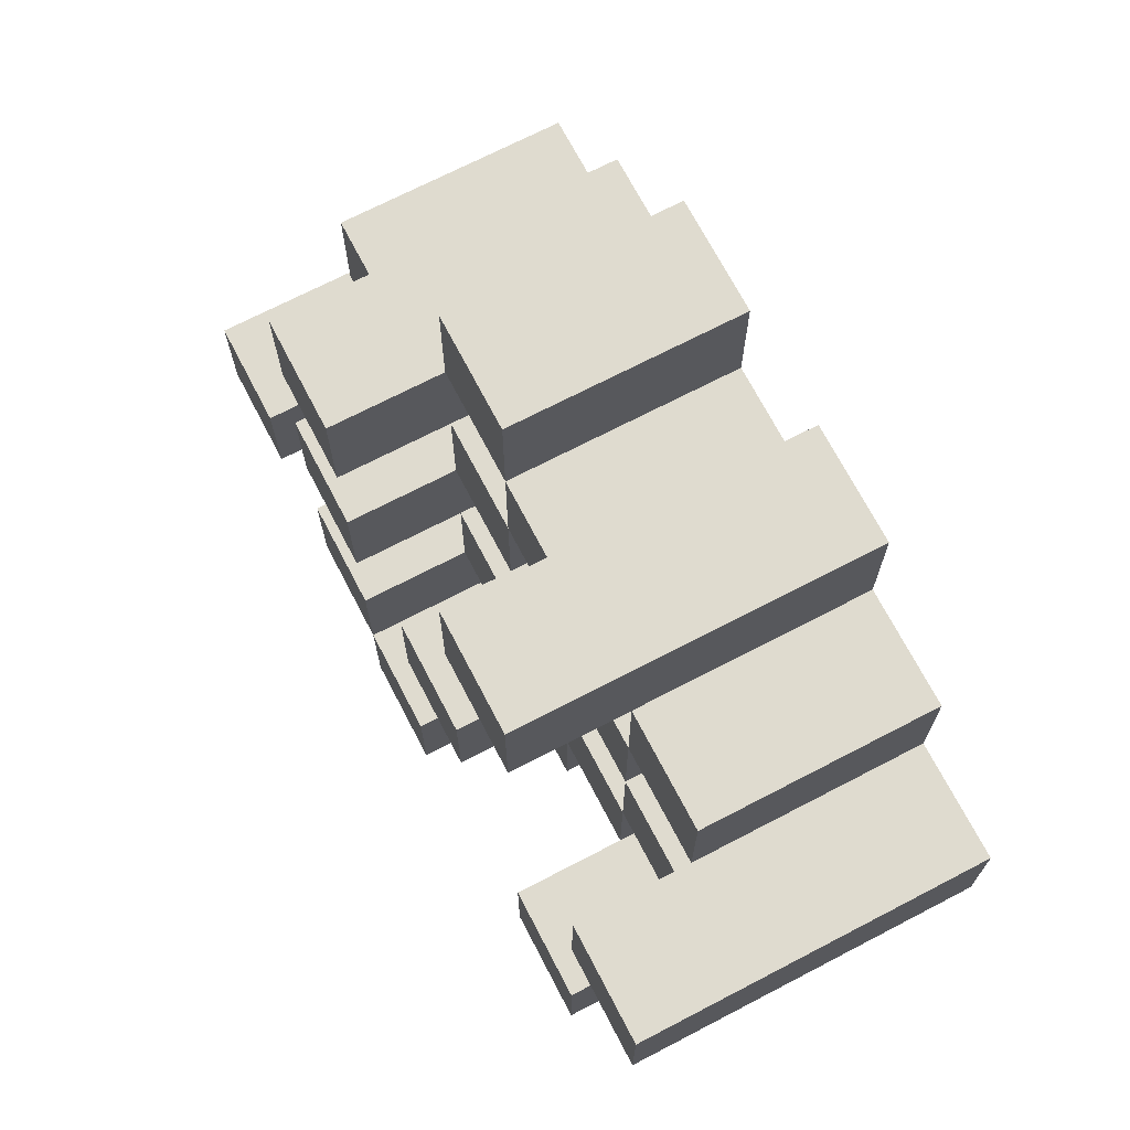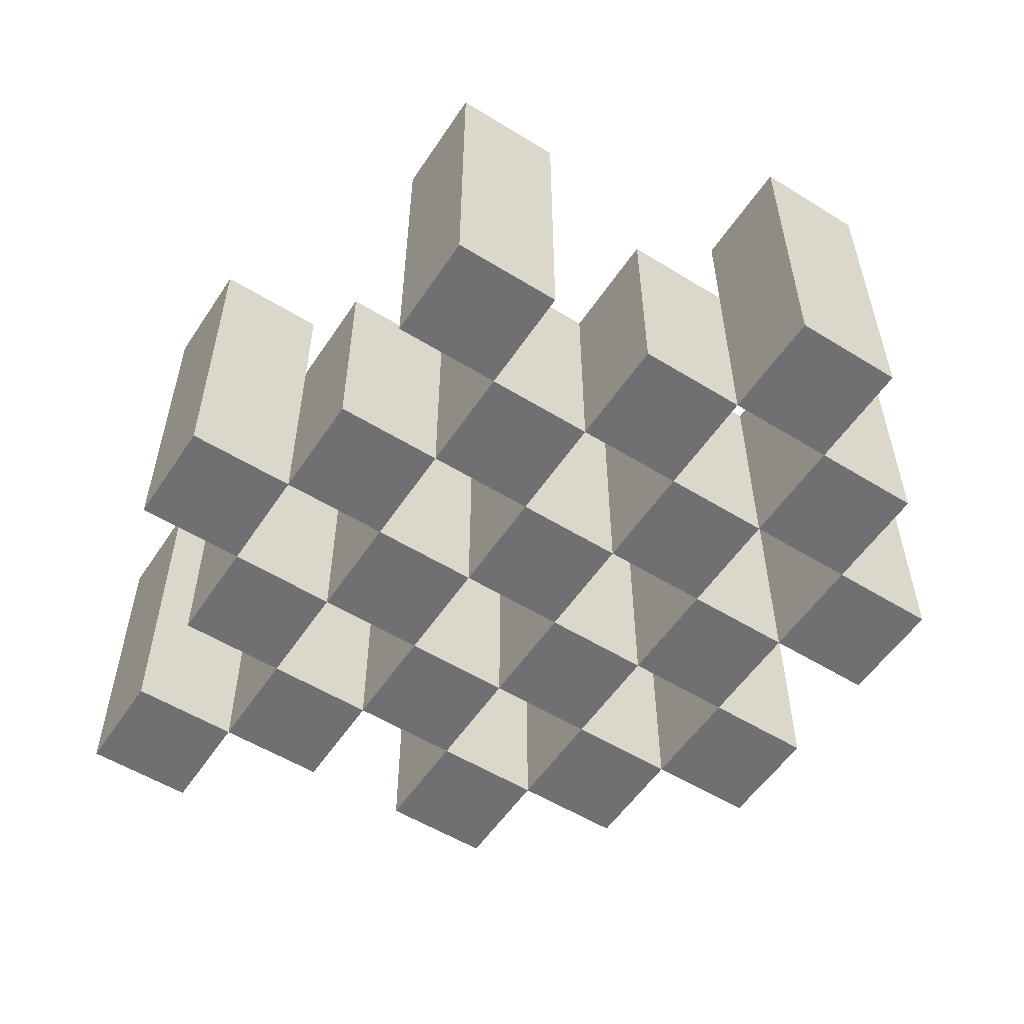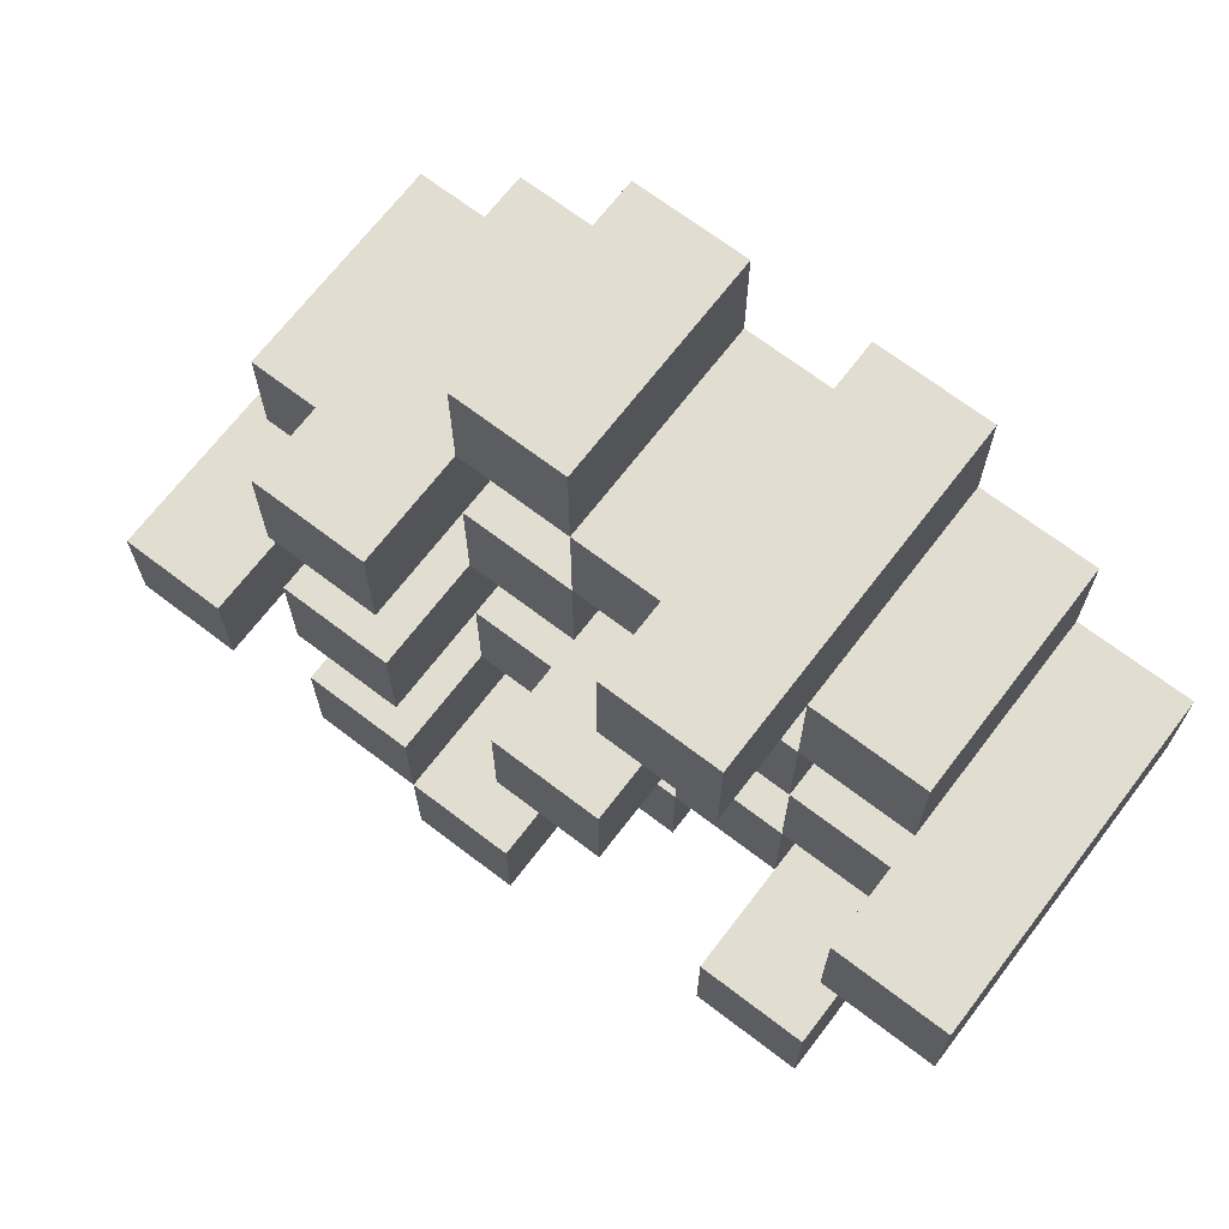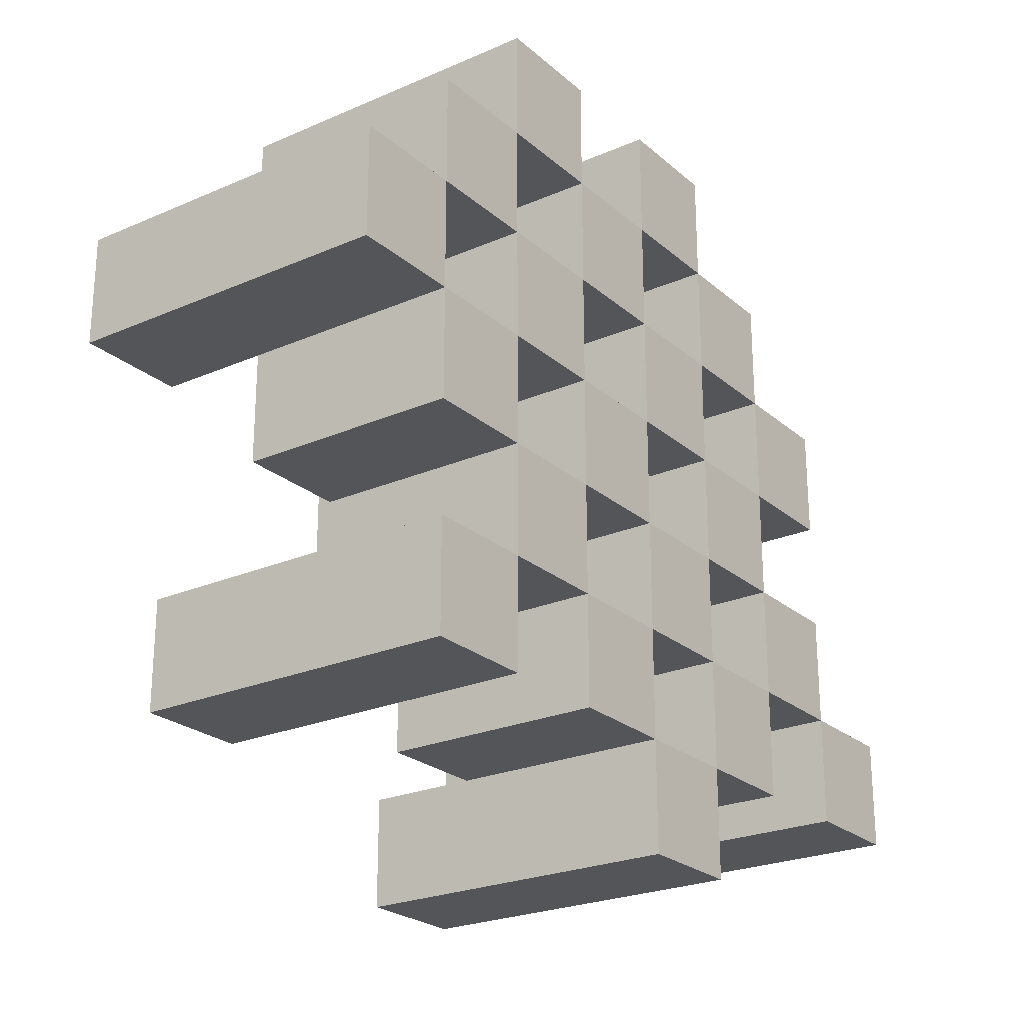
<metadata>
{"format":"obj","ext":"obj","renderer":"f3d","projection":"perspective","resolution":1024,"background":"white","views":[{"elev":70.4,"azim":-117.5,"up":"+Z"},{"elev":-55.0,"azim":-123.1,"up":"+Y"},{"elev":68.9,"azim":-142.6,"up":"+Z"},{"elev":-24.1,"azim":-54.2,"up":"+Z"}]}
</metadata>
<code>
o
v 30 0.9 -2
v 30 0.9 -2.1
v 30 1.2 -2
v 30 1.2 -2.1
v 30.1 0.9 -1.9
v 30.1 0.9 -2
v 30.1 0.9 -2.1
v 30.1 0.9 -2.2
v 30.1 0.9 -2.3
v 30.1 0.9 -2.4
v 30.1 1.1 -1.9
v 30.1 1.1 -2
v 30.1 1.1 -2.1
v 30.1 1.1 -2.2
v 30.1 1.2 -2.3
v 30.1 1.2 -2.4
v 30.2 0.9 -1.8
v 30.2 0.9 -1.9
v 30.2 0.9 -2
v 30.2 0.9 -2.1
v 30.2 0.9 -2.2
v 30.2 0.9 -2.3
v 30.2 1.1 -1.9
v 30.2 1.1 -2
v 30.2 1.1 -2.1
v 30.2 1.1 -2.2
v 30.2 1.1 -2.3
v 30.2 1.2 -1.8
v 30.2 1.2 -1.9
v 30.3 0.9 -1.9
v 30.3 0.9 -2
v 30.3 0.9 -2.1
v 30.3 0.9 -2.2
v 30.3 0.9 -2.3
v 30.3 0.9 -2.4
v 30.3 1.1 -1.9
v 30.3 1.1 -2
v 30.3 1.1 -2.1
v 30.3 1.1 -2.2
v 30.3 1.1 -2.3
v 30.3 1.1 -2.4
v 30.3 1.2 -2.1
v 30.3 1.2 -2.2
v 30.4 0.9 -1.8
v 30.4 0.9 -1.9
v 30.4 0.9 -2
v 30.4 0.9 -2.1
v 30.4 0.9 -2.2
v 30.4 0.9 -2.3
v 30.4 0.9 -2.4
v 30.4 0.9 -2.5
v 30.4 1.1 -1.8
v 30.4 1.1 -1.9
v 30.4 1.1 -2
v 30.4 1.1 -2.1
v 30.4 1.1 -2.2
v 30.4 1.1 -2.3
v 30.4 1.1 -2.4
v 30.4 1.2 -2.4
v 30.4 1.2 -2.5
v 30.5 0.9 -1.9
v 30.5 0.9 -2
v 30.5 0.9 -2.1
v 30.5 0.9 -2.2
v 30.5 0.9 -2.3
v 30.5 0.9 -2.4
v 30.5 1.1 -1.9
v 30.5 1.1 -2
v 30.5 1.1 -2.1
v 30.5 1.1 -2.2
v 30.5 1.1 -2.3
v 30.5 1.2 -1.9
v 30.5 1.2 -2
v 30.5 1.2 -2.1
v 30.5 1.2 -2.2
v 30.5 1.2 -2.3
v 30.5 1.2 -2.4
v 30.6 0.9 -2
v 30.6 0.9 -2.1
v 30.6 0.9 -2.2
v 30.6 0.9 -2.3
v 30.6 1.1 -2
v 30.6 1.1 -2.1
v 30.6 1.1 -2.2
v 30.6 1.1 -2.3
v 30.7 0.9 -2.3
v 30.7 0.9 -2.4
v 30.7 1.1 -2.3
v 30.7 1.2 -2.3
v 30.7 1.2 -2.4
v 30.1 0.9 -2
v 30.1 0.9 -2.1
v 30.1 1.1 -2
v 30.1 1.1 -2.1
v 30.1 1.2 -2
v 30.1 1.2 -2.1
v 30.2 0.9 -1.9
v 30.2 0.9 -2
v 30.2 0.9 -2.1
v 30.2 0.9 -2.2
v 30.2 0.9 -2.3
v 30.2 0.9 -2.4
v 30.2 1.1 -1.9
v 30.2 1.1 -2
v 30.2 1.1 -2.1
v 30.2 1.1 -2.2
v 30.2 1.1 -2.3
v 30.2 1.2 -2.3
v 30.2 1.2 -2.4
v 30.3 0.9 -1.8
v 30.3 0.9 -1.9
v 30.3 0.9 -2
v 30.3 0.9 -2.1
v 30.3 0.9 -2.2
v 30.3 0.9 -2.3
v 30.3 1.1 -1.9
v 30.3 1.1 -2
v 30.3 1.1 -2.1
v 30.3 1.1 -2.2
v 30.3 1.1 -2.3
v 30.3 1.2 -1.8
v 30.3 1.2 -1.9
v 30.4 0.9 -1.9
v 30.4 0.9 -2
v 30.4 0.9 -2.1
v 30.4 0.9 -2.2
v 30.4 0.9 -2.3
v 30.4 0.9 -2.4
v 30.4 1.1 -1.9
v 30.4 1.1 -2
v 30.4 1.1 -2.1
v 30.4 1.1 -2.2
v 30.4 1.1 -2.3
v 30.4 1.1 -2.4
v 30.4 1.2 -2.1
v 30.4 1.2 -2.2
v 30.5 0.9 -1.8
v 30.5 0.9 -1.9
v 30.5 0.9 -2
v 30.5 0.9 -2.1
v 30.5 0.9 -2.2
v 30.5 0.9 -2.3
v 30.5 0.9 -2.4
v 30.5 0.9 -2.5
v 30.5 1.1 -1.8
v 30.5 1.1 -1.9
v 30.5 1.1 -2
v 30.5 1.1 -2.1
v 30.5 1.1 -2.2
v 30.5 1.1 -2.3
v 30.5 1.2 -2.4
v 30.5 1.2 -2.5
v 30.6 0.9 -1.9
v 30.6 0.9 -2
v 30.6 0.9 -2.1
v 30.6 0.9 -2.2
v 30.6 0.9 -2.3
v 30.6 0.9 -2.4
v 30.6 1.1 -2
v 30.6 1.1 -2.1
v 30.6 1.1 -2.2
v 30.6 1.1 -2.3
v 30.6 1.2 -1.9
v 30.6 1.2 -2
v 30.6 1.2 -2.1
v 30.6 1.2 -2.2
v 30.6 1.2 -2.3
v 30.6 1.2 -2.4
v 30.7 0.9 -2
v 30.7 0.9 -2.1
v 30.7 0.9 -2.2
v 30.7 0.9 -2.3
v 30.7 1.1 -2
v 30.7 1.1 -2.1
v 30.7 1.1 -2.2
v 30.7 1.1 -2.3
v 30.8 0.9 -2.3
v 30.8 0.9 -2.4
v 30.8 1.2 -2.3
v 30.8 1.2 -2.4
v 30.2 0.9 -1.8
v 30.2 1.2 -1.8
v 30.3 0.9 -1.8
v 30.3 1.2 -1.8
v 30.4 0.9 -1.8
v 30.4 1.1 -1.8
v 30.5 0.9 -1.8
v 30.5 1.1 -1.8
v 30.1 0.9 -1.9
v 30.1 1.1 -1.9
v 30.2 0.9 -1.9
v 30.2 1.1 -1.9
v 30.3 0.9 -1.9
v 30.3 1.1 -1.9
v 30.4 0.9 -1.9
v 30.4 1.1 -1.9
v 30.5 0.9 -1.9
v 30.5 1.1 -1.9
v 30.5 1.2 -1.9
v 30.6 0.9 -1.9
v 30.6 1.2 -1.9
v 30 0.9 -2
v 30 1.2 -2
v 30.1 0.9 -2
v 30.1 1.1 -2
v 30.1 1.2 -2
v 30.2 0.9 -2
v 30.2 1.1 -2
v 30.3 0.9 -2
v 30.3 1.1 -2
v 30.4 0.9 -2
v 30.4 1.1 -2
v 30.5 0.9 -2
v 30.5 1.1 -2
v 30.6 0.9 -2
v 30.6 1.1 -2
v 30.7 0.9 -2
v 30.7 1.1 -2
v 30.1 0.9 -2.1
v 30.1 1.1 -2.1
v 30.2 0.9 -2.1
v 30.2 1.1 -2.1
v 30.3 0.9 -2.1
v 30.3 1.1 -2.1
v 30.3 1.2 -2.1
v 30.4 0.9 -2.1
v 30.4 1.1 -2.1
v 30.4 1.2 -2.1
v 30.5 0.9 -2.1
v 30.5 1.1 -2.1
v 30.5 1.2 -2.1
v 30.6 0.9 -2.1
v 30.6 1.1 -2.1
v 30.6 1.2 -2.1
v 30.2 0.9 -2.2
v 30.2 1.1 -2.2
v 30.3 0.9 -2.2
v 30.3 1.1 -2.2
v 30.4 0.9 -2.2
v 30.4 1.1 -2.2
v 30.5 0.9 -2.2
v 30.5 1.1 -2.2
v 30.6 0.9 -2.2
v 30.6 1.1 -2.2
v 30.7 0.9 -2.2
v 30.7 1.1 -2.2
v 30.1 0.9 -2.3
v 30.1 1.2 -2.3
v 30.2 0.9 -2.3
v 30.2 1.1 -2.3
v 30.2 1.2 -2.3
v 30.3 0.9 -2.3
v 30.3 1.1 -2.3
v 30.4 0.9 -2.3
v 30.4 1.1 -2.3
v 30.5 0.9 -2.3
v 30.5 1.1 -2.3
v 30.5 1.2 -2.3
v 30.6 0.9 -2.3
v 30.6 1.1 -2.3
v 30.6 1.2 -2.3
v 30.7 0.9 -2.3
v 30.7 1.1 -2.3
v 30.7 1.2 -2.3
v 30.8 0.9 -2.3
v 30.8 1.2 -2.3
v 30.4 0.9 -2.4
v 30.4 1.1 -2.4
v 30.4 1.2 -2.4
v 30.5 0.9 -2.4
v 30.5 1.2 -2.4
v 30.2 0.9 -1.9
v 30.2 1.1 -1.9
v 30.2 1.2 -1.9
v 30.3 0.9 -1.9
v 30.3 1.1 -1.9
v 30.3 1.2 -1.9
v 30.4 0.9 -1.9
v 30.4 1.1 -1.9
v 30.5 0.9 -1.9
v 30.5 1.1 -1.9
v 30.1 0.9 -2
v 30.1 1.1 -2
v 30.2 0.9 -2
v 30.2 1.1 -2
v 30.3 0.9 -2
v 30.3 1.1 -2
v 30.4 0.9 -2
v 30.4 1.1 -2
v 30.5 0.9 -2
v 30.5 1.1 -2
v 30.5 1.2 -2
v 30.6 0.9 -2
v 30.6 1.1 -2
v 30.6 1.2 -2
v 30 0.9 -2.1
v 30 1.2 -2.1
v 30.1 0.9 -2.1
v 30.1 1.1 -2.1
v 30.1 1.2 -2.1
v 30.2 0.9 -2.1
v 30.2 1.1 -2.1
v 30.3 0.9 -2.1
v 30.3 1.1 -2.1
v 30.4 0.9 -2.1
v 30.4 1.1 -2.1
v 30.5 0.9 -2.1
v 30.5 1.1 -2.1
v 30.6 0.9 -2.1
v 30.6 1.1 -2.1
v 30.7 0.9 -2.1
v 30.7 1.1 -2.1
v 30.1 0.9 -2.2
v 30.1 1.1 -2.2
v 30.2 0.9 -2.2
v 30.2 1.1 -2.2
v 30.3 0.9 -2.2
v 30.3 1.1 -2.2
v 30.3 1.2 -2.2
v 30.4 0.9 -2.2
v 30.4 1.1 -2.2
v 30.4 1.2 -2.2
v 30.5 0.9 -2.2
v 30.5 1.1 -2.2
v 30.5 1.2 -2.2
v 30.6 0.9 -2.2
v 30.6 1.1 -2.2
v 30.6 1.2 -2.2
v 30.2 0.9 -2.3
v 30.2 1.1 -2.3
v 30.3 0.9 -2.3
v 30.3 1.1 -2.3
v 30.4 0.9 -2.3
v 30.4 1.1 -2.3
v 30.5 0.9 -2.3
v 30.5 1.1 -2.3
v 30.6 0.9 -2.3
v 30.6 1.1 -2.3
v 30.7 0.9 -2.3
v 30.7 1.1 -2.3
v 30.1 0.9 -2.4
v 30.1 1.2 -2.4
v 30.2 0.9 -2.4
v 30.2 1.2 -2.4
v 30.3 0.9 -2.4
v 30.3 1.1 -2.4
v 30.4 0.9 -2.4
v 30.4 1.1 -2.4
v 30.5 0.9 -2.4
v 30.5 1.2 -2.4
v 30.6 0.9 -2.4
v 30.6 1.2 -2.4
v 30.7 0.9 -2.4
v 30.7 1.2 -2.4
v 30.8 0.9 -2.4
v 30.8 1.2 -2.4
v 30.4 0.9 -2.5
v 30.4 1.2 -2.5
v 30.5 0.9 -2.5
v 30.5 1.2 -2.5
v 30.2 0.9 -1.8
v 30.3 0.9 -1.8
v 30.4 0.9 -1.8
v 30.5 0.9 -1.8
v 30.1 0.9 -1.9
v 30.2 0.9 -1.9
v 30.3 0.9 -1.9
v 30.4 0.9 -1.9
v 30.5 0.9 -1.9
v 30.6 0.9 -1.9
v 30 0.9 -2
v 30.1 0.9 -2
v 30.2 0.9 -2
v 30.3 0.9 -2
v 30.4 0.9 -2
v 30.5 0.9 -2
v 30.6 0.9 -2
v 30.7 0.9 -2
v 30 0.9 -2.1
v 30.1 0.9 -2.1
v 30.2 0.9 -2.1
v 30.3 0.9 -2.1
v 30.4 0.9 -2.1
v 30.5 0.9 -2.1
v 30.6 0.9 -2.1
v 30.7 0.9 -2.1
v 30.1 0.9 -2.2
v 30.2 0.9 -2.2
v 30.3 0.9 -2.2
v 30.4 0.9 -2.2
v 30.5 0.9 -2.2
v 30.6 0.9 -2.2
v 30.7 0.9 -2.2
v 30.1 0.9 -2.3
v 30.2 0.9 -2.3
v 30.3 0.9 -2.3
v 30.4 0.9 -2.3
v 30.5 0.9 -2.3
v 30.6 0.9 -2.3
v 30.7 0.9 -2.3
v 30.8 0.9 -2.3
v 30.1 0.9 -2.4
v 30.2 0.9 -2.4
v 30.3 0.9 -2.4
v 30.4 0.9 -2.4
v 30.5 0.9 -2.4
v 30.6 0.9 -2.4
v 30.7 0.9 -2.4
v 30.8 0.9 -2.4
v 30.4 0.9 -2.5
v 30.5 0.9 -2.5
v 30.4 1.1 -1.8
v 30.5 1.1 -1.8
v 30.1 1.1 -1.9
v 30.2 1.1 -1.9
v 30.3 1.1 -1.9
v 30.4 1.1 -1.9
v 30.5 1.1 -1.9
v 30.1 1.1 -2
v 30.2 1.1 -2
v 30.3 1.1 -2
v 30.4 1.1 -2
v 30.5 1.1 -2
v 30.6 1.1 -2
v 30.7 1.1 -2
v 30.1 1.1 -2.1
v 30.2 1.1 -2.1
v 30.3 1.1 -2.1
v 30.4 1.1 -2.1
v 30.5 1.1 -2.1
v 30.6 1.1 -2.1
v 30.7 1.1 -2.1
v 30.1 1.1 -2.2
v 30.2 1.1 -2.2
v 30.3 1.1 -2.2
v 30.4 1.1 -2.2
v 30.5 1.1 -2.2
v 30.6 1.1 -2.2
v 30.7 1.1 -2.2
v 30.2 1.1 -2.3
v 30.3 1.1 -2.3
v 30.4 1.1 -2.3
v 30.5 1.1 -2.3
v 30.6 1.1 -2.3
v 30.7 1.1 -2.3
v 30.3 1.1 -2.4
v 30.4 1.1 -2.4
v 30.2 1.2 -1.8
v 30.3 1.2 -1.8
v 30.2 1.2 -1.9
v 30.3 1.2 -1.9
v 30.5 1.2 -1.9
v 30.6 1.2 -1.9
v 30 1.2 -2
v 30.1 1.2 -2
v 30.5 1.2 -2
v 30.6 1.2 -2
v 30 1.2 -2.1
v 30.1 1.2 -2.1
v 30.3 1.2 -2.1
v 30.4 1.2 -2.1
v 30.5 1.2 -2.1
v 30.6 1.2 -2.1
v 30.3 1.2 -2.2
v 30.4 1.2 -2.2
v 30.5 1.2 -2.2
v 30.6 1.2 -2.2
v 30.1 1.2 -2.3
v 30.2 1.2 -2.3
v 30.5 1.2 -2.3
v 30.6 1.2 -2.3
v 30.7 1.2 -2.3
v 30.8 1.2 -2.3
v 30.1 1.2 -2.4
v 30.2 1.2 -2.4
v 30.4 1.2 -2.4
v 30.5 1.2 -2.4
v 30.6 1.2 -2.4
v 30.7 1.2 -2.4
v 30.8 1.2 -2.4
v 30.4 1.2 -2.5
v 30.5 1.2 -2.5
f 3 2 1
f 4 2 3
f 11 6 5
f 12 6 11
f 13 8 7
f 14 8 13
f 15 10 9
f 16 10 15
f 23 18 17
f 24 20 19
f 25 20 24
f 26 22 21
f 27 22 26
f 28 23 17
f 29 23 28
f 36 31 30
f 37 31 36
f 38 33 32
f 39 33 38
f 40 35 34
f 41 35 40
f 42 39 38
f 43 39 42
f 52 45 44
f 53 45 52
f 54 47 46
f 55 47 54
f 56 49 48
f 57 49 56
f 58 51 50
f 59 51 58
f 60 51 59
f 67 62 61
f 68 62 67
f 69 64 63
f 70 64 69
f 71 66 65
f 72 68 67
f 73 68 72
f 74 70 69
f 75 70 74
f 76 66 71
f 77 66 76
f 82 79 78
f 83 79 82
f 84 81 80
f 85 81 84
f 88 87 86
f 89 87 88
f 90 87 89
f 91 92 93
f 93 92 94
f 93 94 95
f 95 94 96
f 97 98 103
f 103 98 104
f 99 100 105
f 105 100 106
f 101 102 107
f 107 102 108
f 108 102 109
f 110 111 116
f 112 113 117
f 117 113 118
f 114 115 119
f 119 115 120
f 110 116 121
f 121 116 122
f 123 124 129
f 129 124 130
f 125 126 131
f 131 126 132
f 127 128 133
f 133 128 134
f 131 132 135
f 135 132 136
f 137 138 145
f 145 138 146
f 139 140 147
f 147 140 148
f 141 142 149
f 149 142 150
f 143 144 151
f 151 144 152
f 153 154 159
f 155 156 160
f 160 156 161
f 157 158 162
f 153 159 163
f 163 159 164
f 160 161 165
f 165 161 166
f 162 158 167
f 167 158 168
f 169 170 173
f 173 170 174
f 171 172 175
f 175 172 176
f 177 178 179
f 179 178 180
f 183 182 181
f 184 182 183
f 187 186 185
f 188 186 187
f 191 190 189
f 192 190 191
f 195 194 193
f 196 194 195
f 200 198 197
f 200 199 198
f 201 199 200
f 204 203 202
f 205 203 204
f 206 203 205
f 209 208 207
f 210 208 209
f 213 212 211
f 214 212 213
f 217 216 215
f 218 216 217
f 221 220 219
f 222 220 221
f 226 224 223
f 226 225 224
f 227 225 226
f 228 225 227
f 232 230 229
f 232 231 230
f 233 231 232
f 234 231 233
f 237 236 235
f 238 236 237
f 241 240 239
f 242 240 241
f 245 244 243
f 246 244 245
f 249 248 247
f 250 248 249
f 251 248 250
f 254 253 252
f 255 253 254
f 259 257 256
f 259 258 257
f 260 258 259
f 261 258 260
f 265 263 262
f 265 264 263
f 266 264 265
f 270 268 267
f 270 269 268
f 271 269 270
f 272 273 275
f 273 274 275
f 275 274 276
f 276 274 277
f 278 279 280
f 280 279 281
f 282 283 284
f 284 283 285
f 286 287 288
f 288 287 289
f 290 291 293
f 291 292 293
f 293 292 294
f 294 292 295
f 296 297 298
f 298 297 299
f 299 297 300
f 301 302 303
f 303 302 304
f 305 306 307
f 307 306 308
f 309 310 311
f 311 310 312
f 313 314 315
f 315 314 316
f 317 318 320
f 318 319 320
f 320 319 321
f 321 319 322
f 323 324 326
f 324 325 326
f 326 325 327
f 327 325 328
f 329 330 331
f 331 330 332
f 333 334 335
f 335 334 336
f 337 338 339
f 339 338 340
f 341 342 343
f 343 342 344
f 345 346 347
f 347 346 348
f 349 350 351
f 351 350 352
f 353 354 355
f 355 354 356
f 357 358 359
f 359 358 360
f 366 362 361
f 367 362 366
f 368 364 363
f 369 364 368
f 372 366 365
f 373 366 372
f 374 368 367
f 375 368 374
f 376 370 369
f 377 370 376
f 379 372 371
f 380 372 379
f 381 374 373
f 382 374 381
f 383 376 375
f 384 376 383
f 385 378 377
f 386 378 385
f 387 381 380
f 388 381 387
f 389 383 382
f 390 383 389
f 391 385 384
f 392 385 391
f 395 389 388
f 396 389 395
f 397 391 390
f 398 391 397
f 399 393 392
f 400 393 399
f 402 395 394
f 403 395 402
f 404 397 396
f 405 397 404
f 406 399 398
f 407 399 406
f 408 401 400
f 409 401 408
f 410 406 405
f 411 406 410
f 412 413 417
f 417 413 418
f 414 415 419
f 419 415 420
f 416 417 421
f 421 417 422
f 420 421 427
f 427 421 428
f 422 423 429
f 429 423 430
f 424 425 431
f 431 425 432
f 426 427 433
f 433 427 434
f 434 435 440
f 440 435 441
f 436 437 442
f 442 437 443
f 438 439 444
f 444 439 445
f 441 442 446
f 446 442 447
f 448 449 450
f 450 449 451
f 452 453 456
f 456 453 457
f 454 455 458
f 458 455 459
f 460 461 464
f 464 461 465
f 462 463 466
f 466 463 467
f 468 469 474
f 474 469 475
f 470 471 477
f 477 471 478
f 472 473 479
f 479 473 480
f 476 477 481
f 481 477 482

</code>
